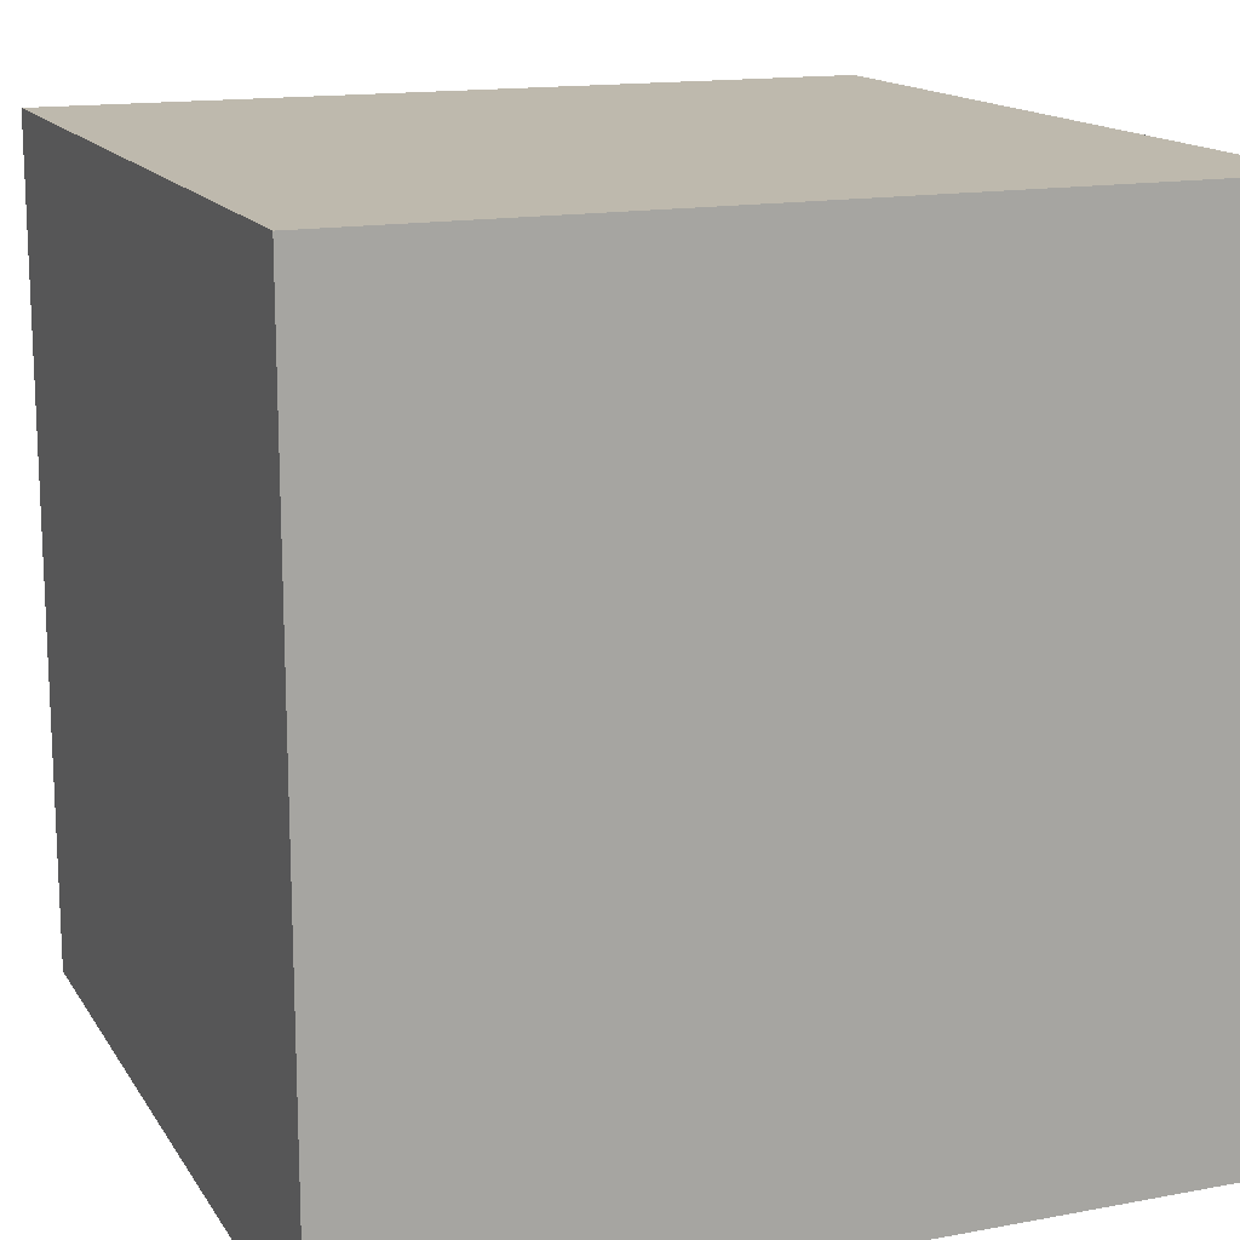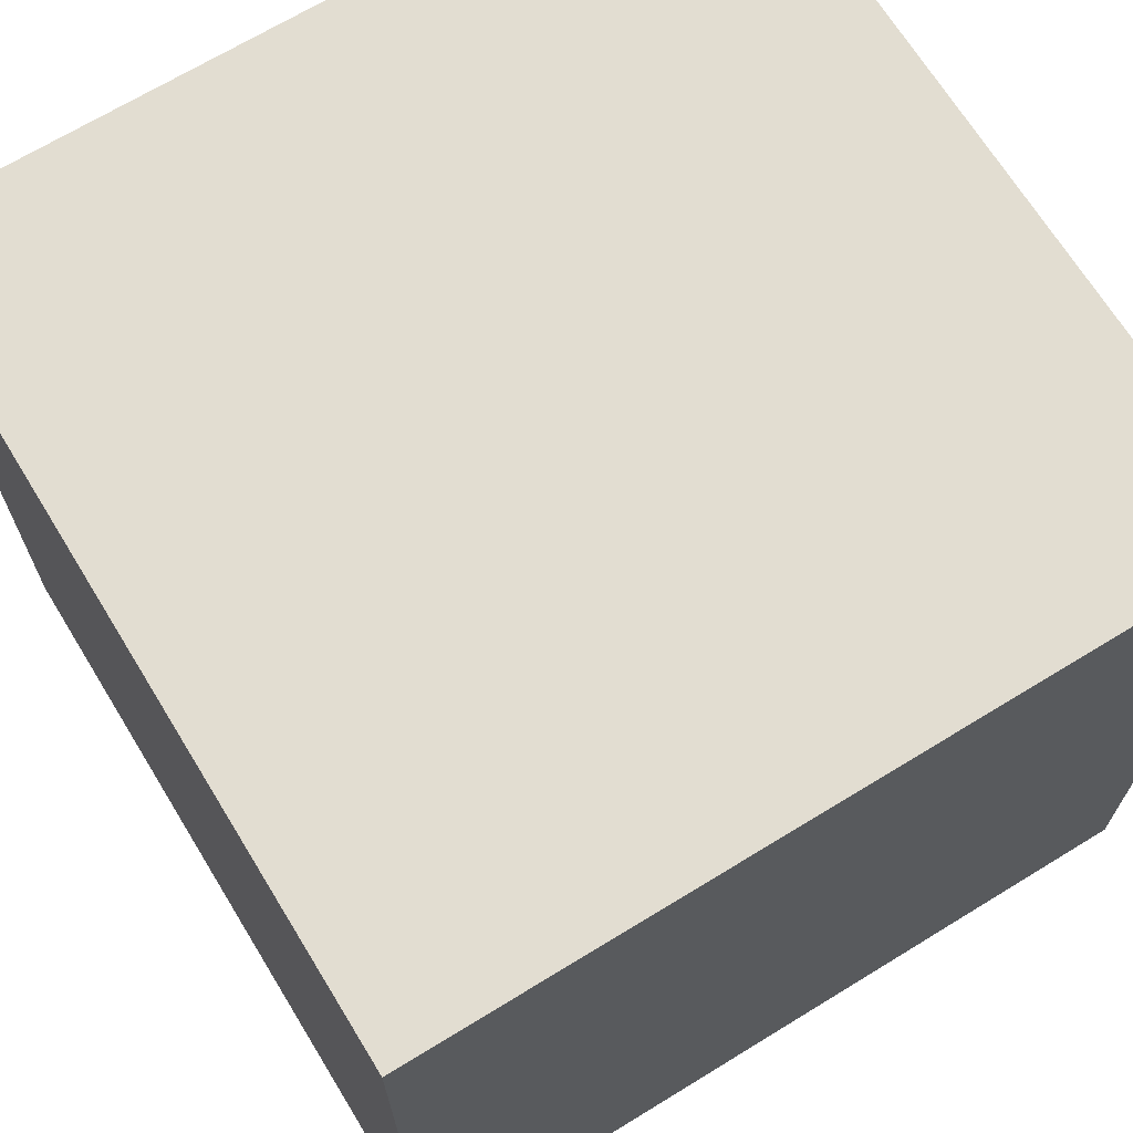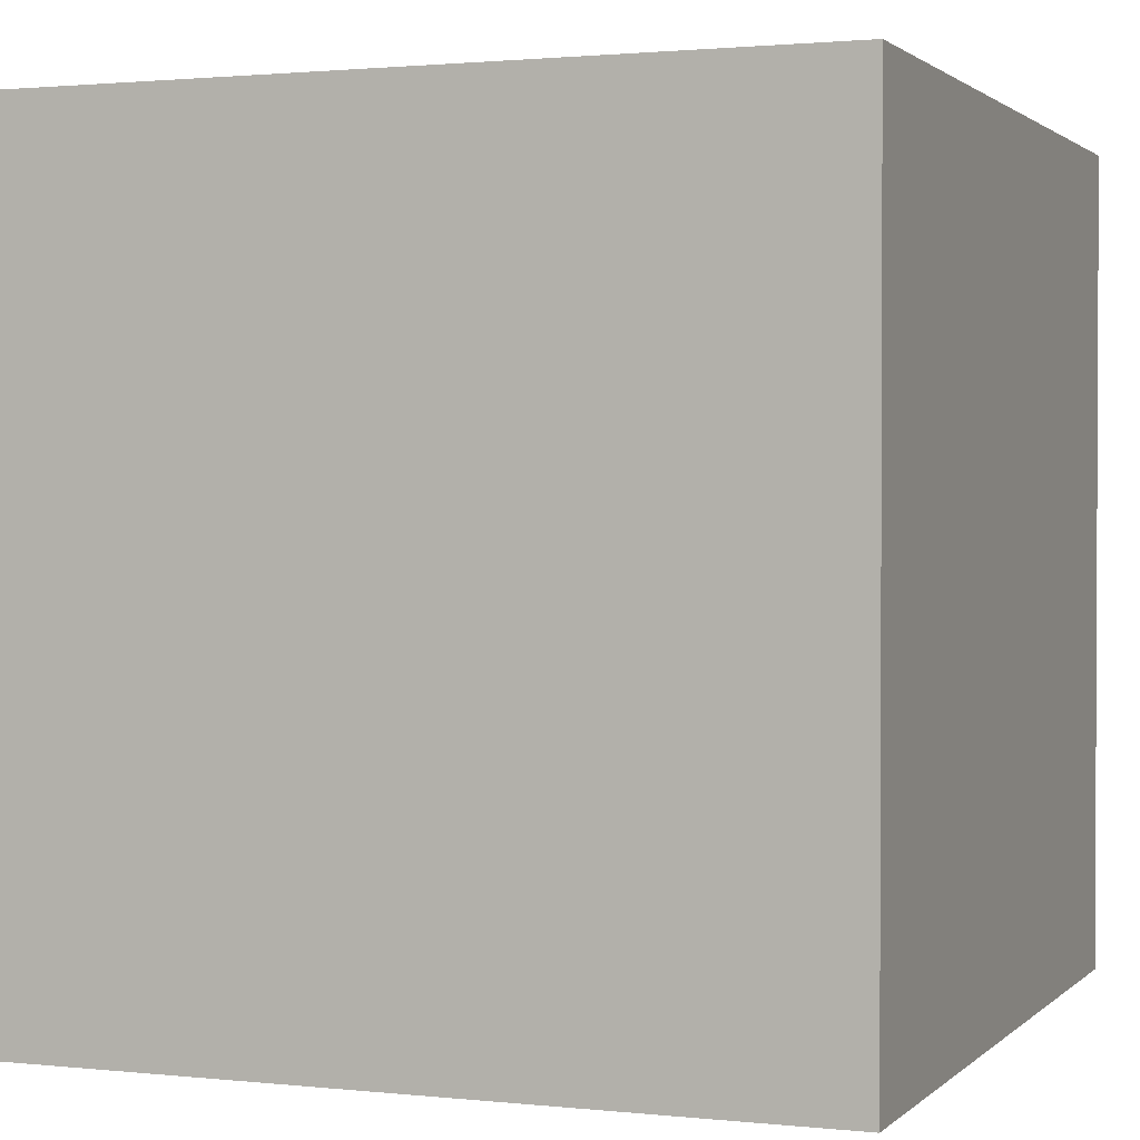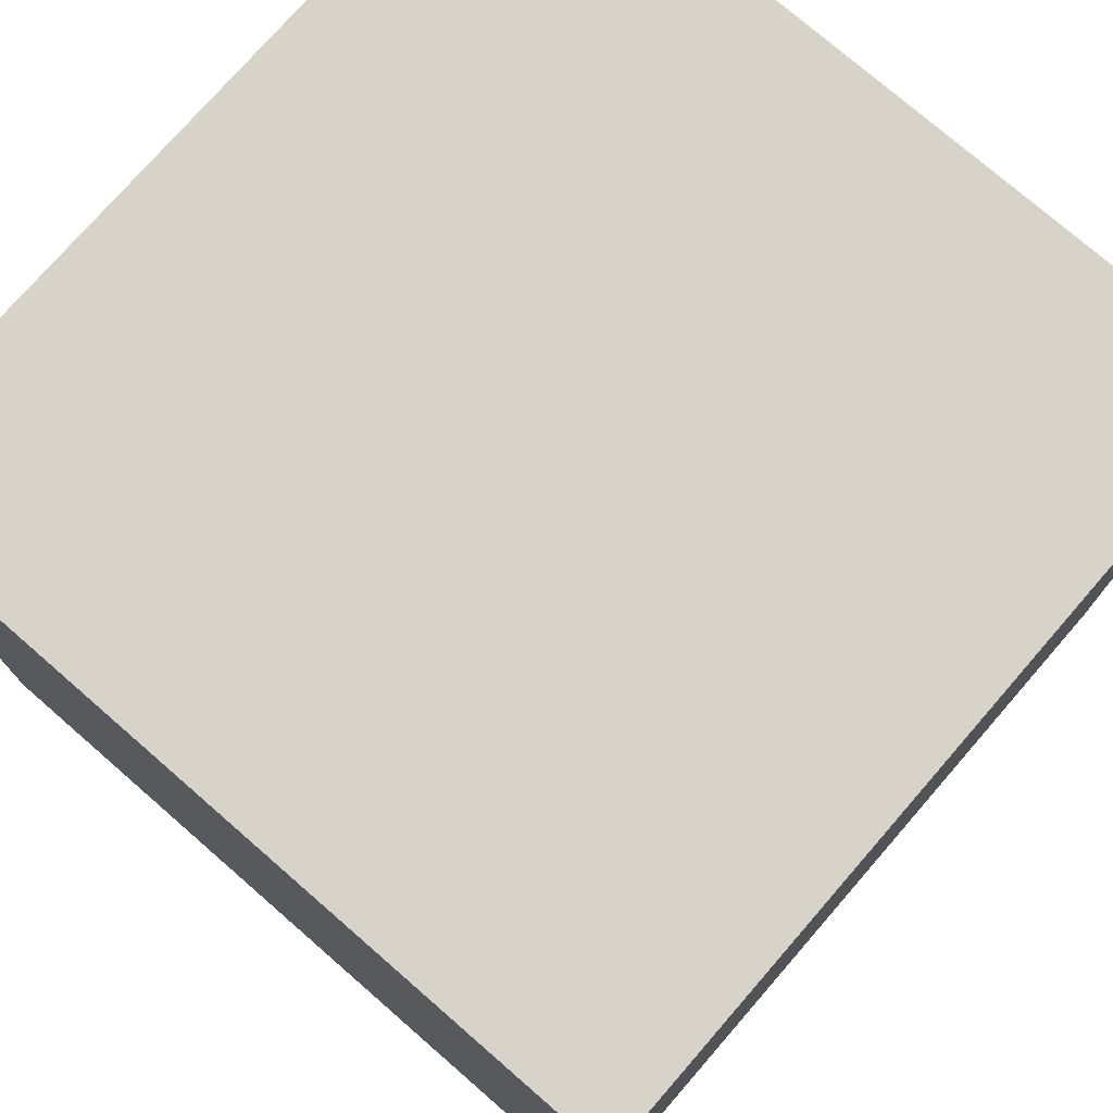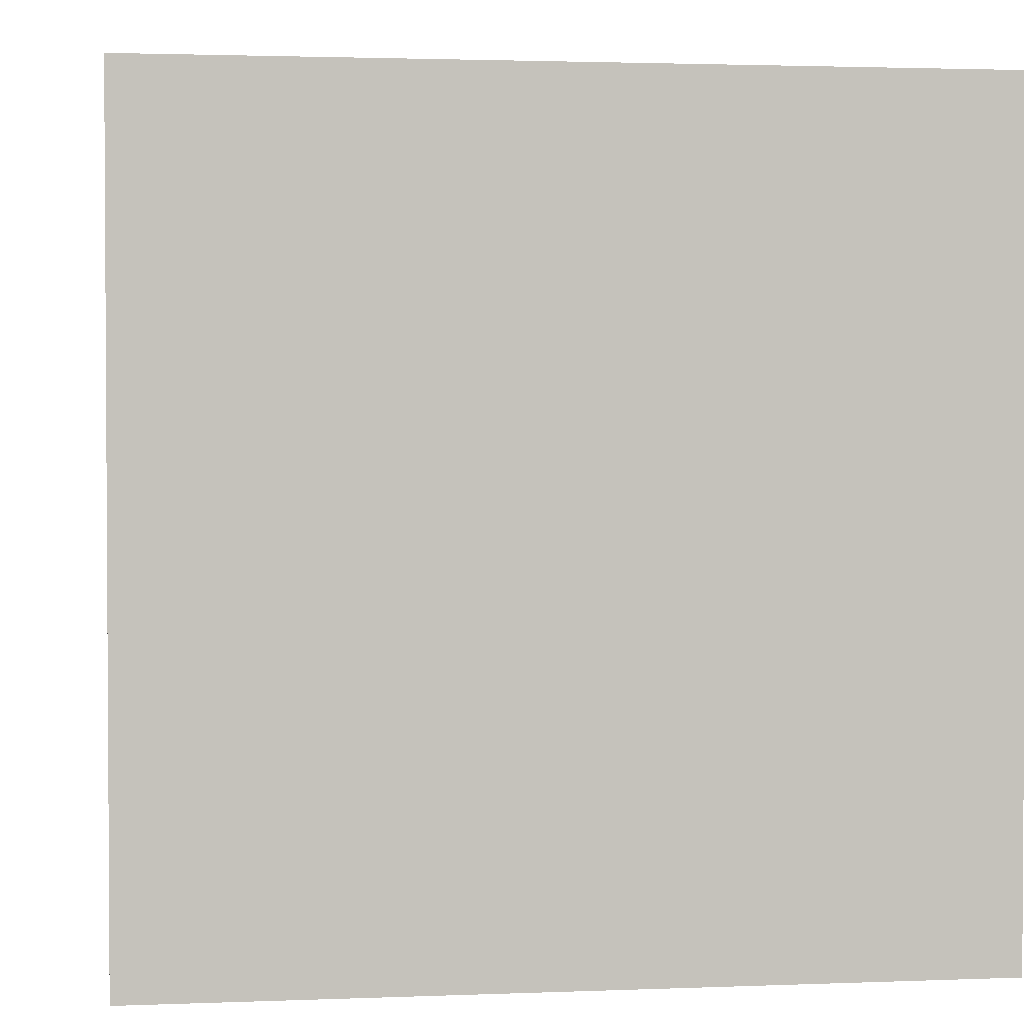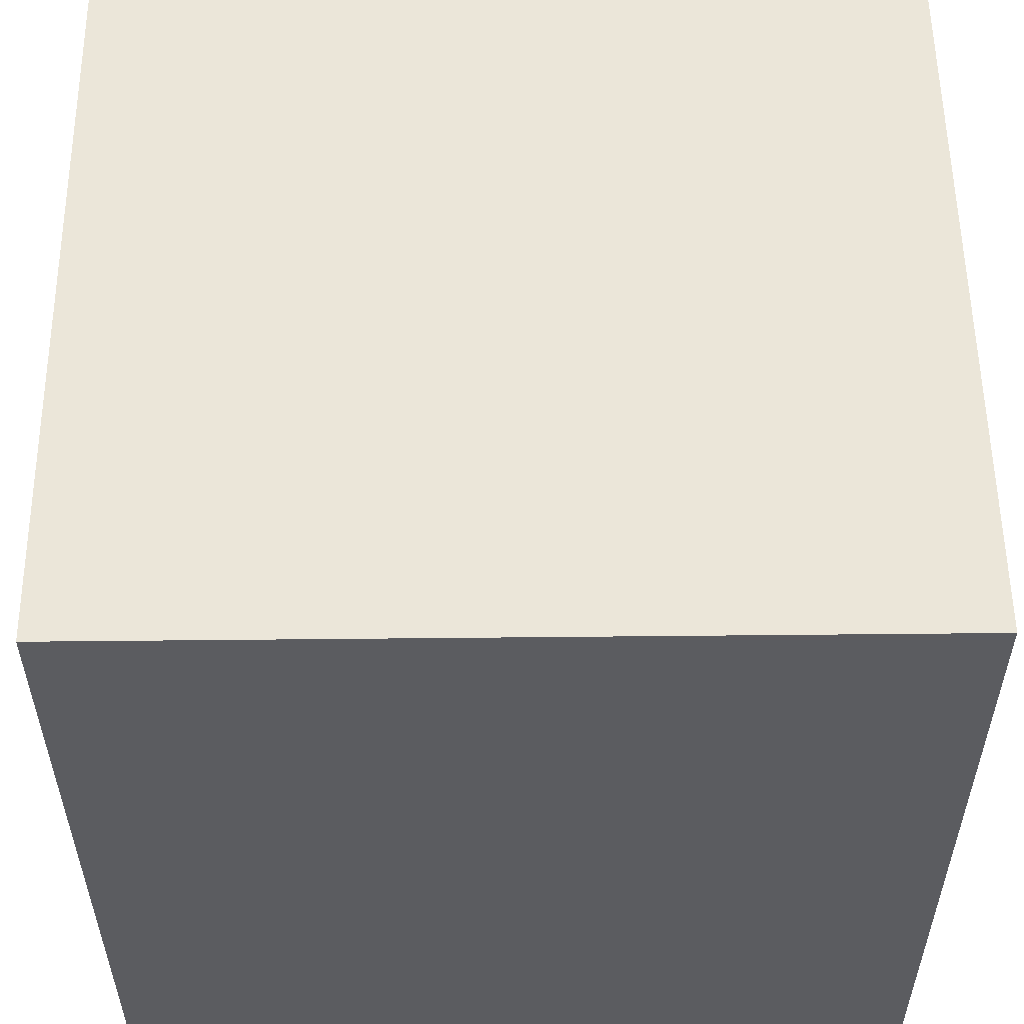
<metadata>
{"format":"obj","ext":"obj","renderer":"f3d","projection":"perspective","resolution":1024,"background":"white","views":[{"elev":15.1,"azim":-21.7,"up":"+Y"},{"elev":68.6,"azim":58.5,"up":"+Z"},{"elev":1.5,"azim":21.3,"up":"+Y"},{"elev":75.8,"azim":41.0,"up":"+Z"},{"elev":2.2,"azim":171.9,"up":"+Z"},{"elev":55.2,"azim":179.4,"up":"+Z"}]}
</metadata>
<code>
v -1  1 -1
v  1  1 -1
v -1 -1 -1
v  1 -1 -1
v -1  1  1
v -1 -1  1
v  1 -1  1
v  1  1  1
f 1 6 3
f 1 5 6
f 5 7 6
f 5 8 7
f 8 4 7
f 8 2 4
f 2 3 4
f 2 1 3
f 1 8 5
f 1 2 8
f 6 4 3
f 6 7 4

</code>
